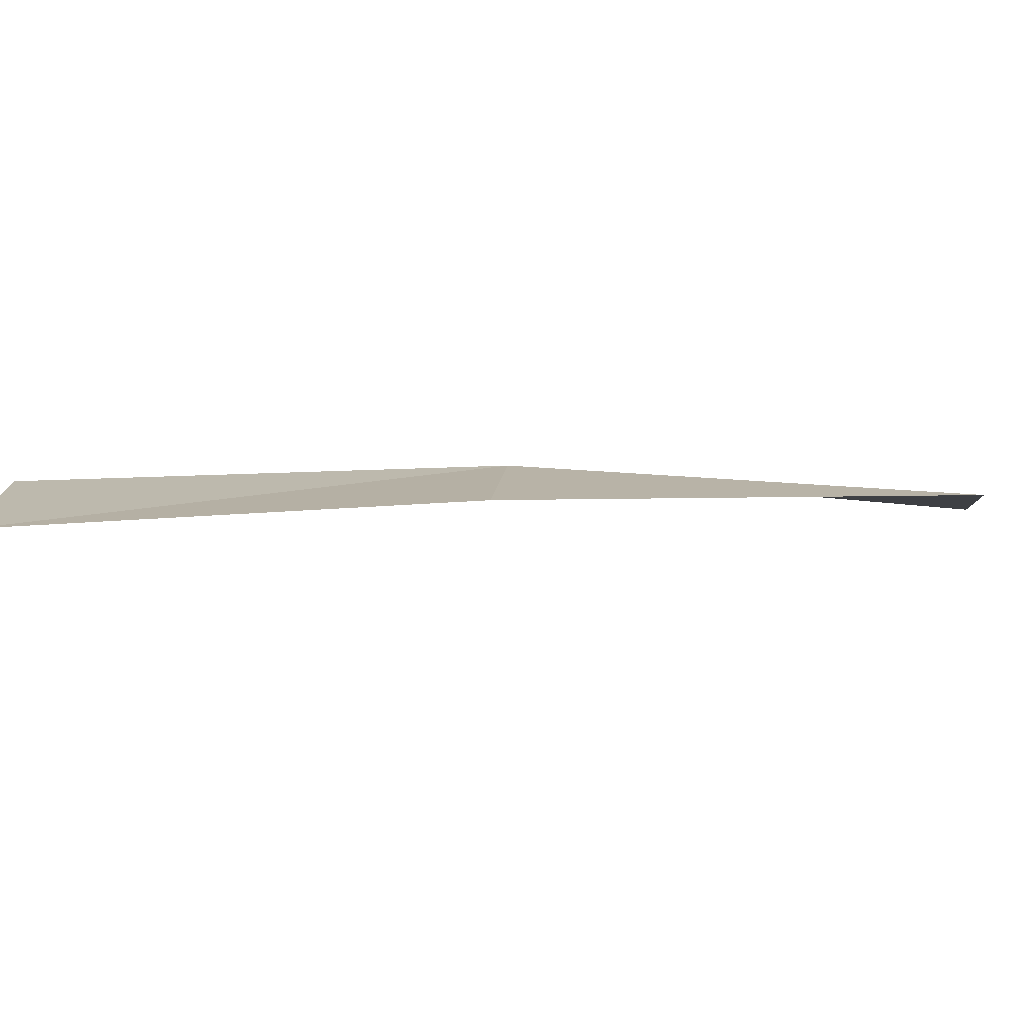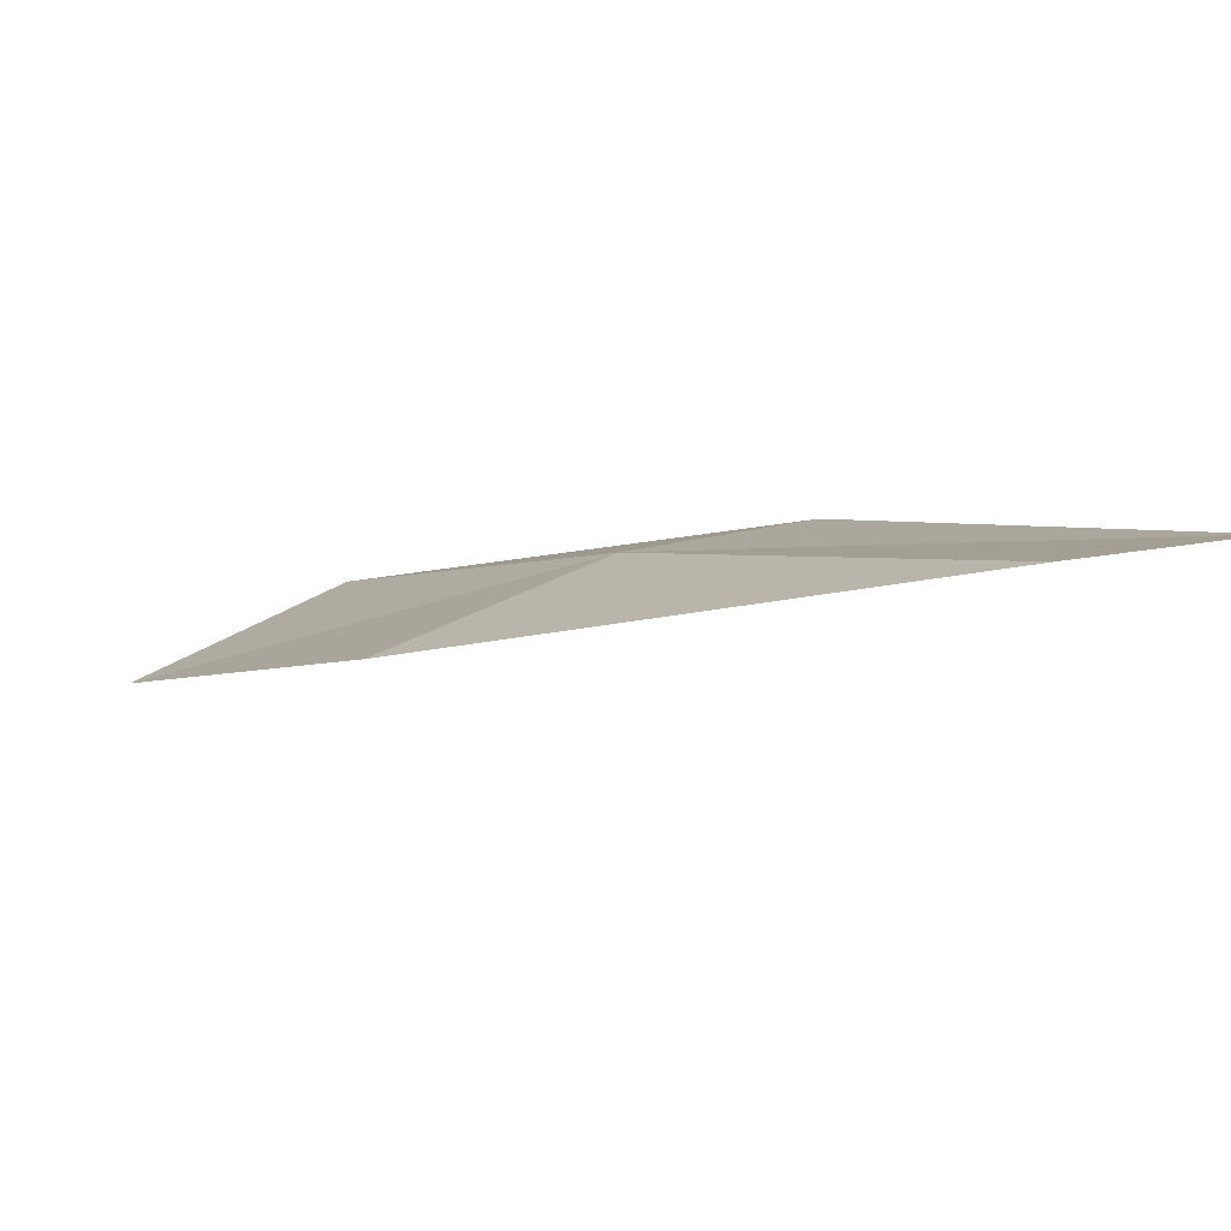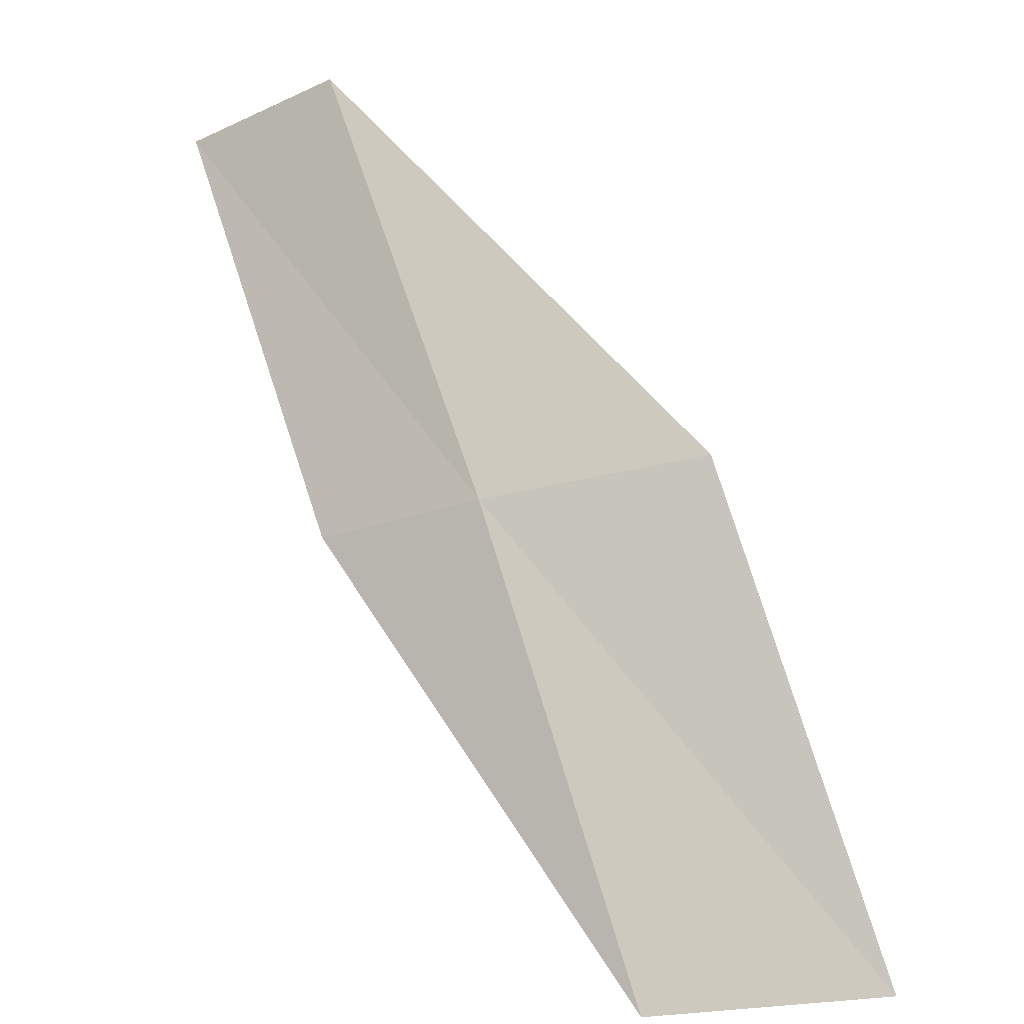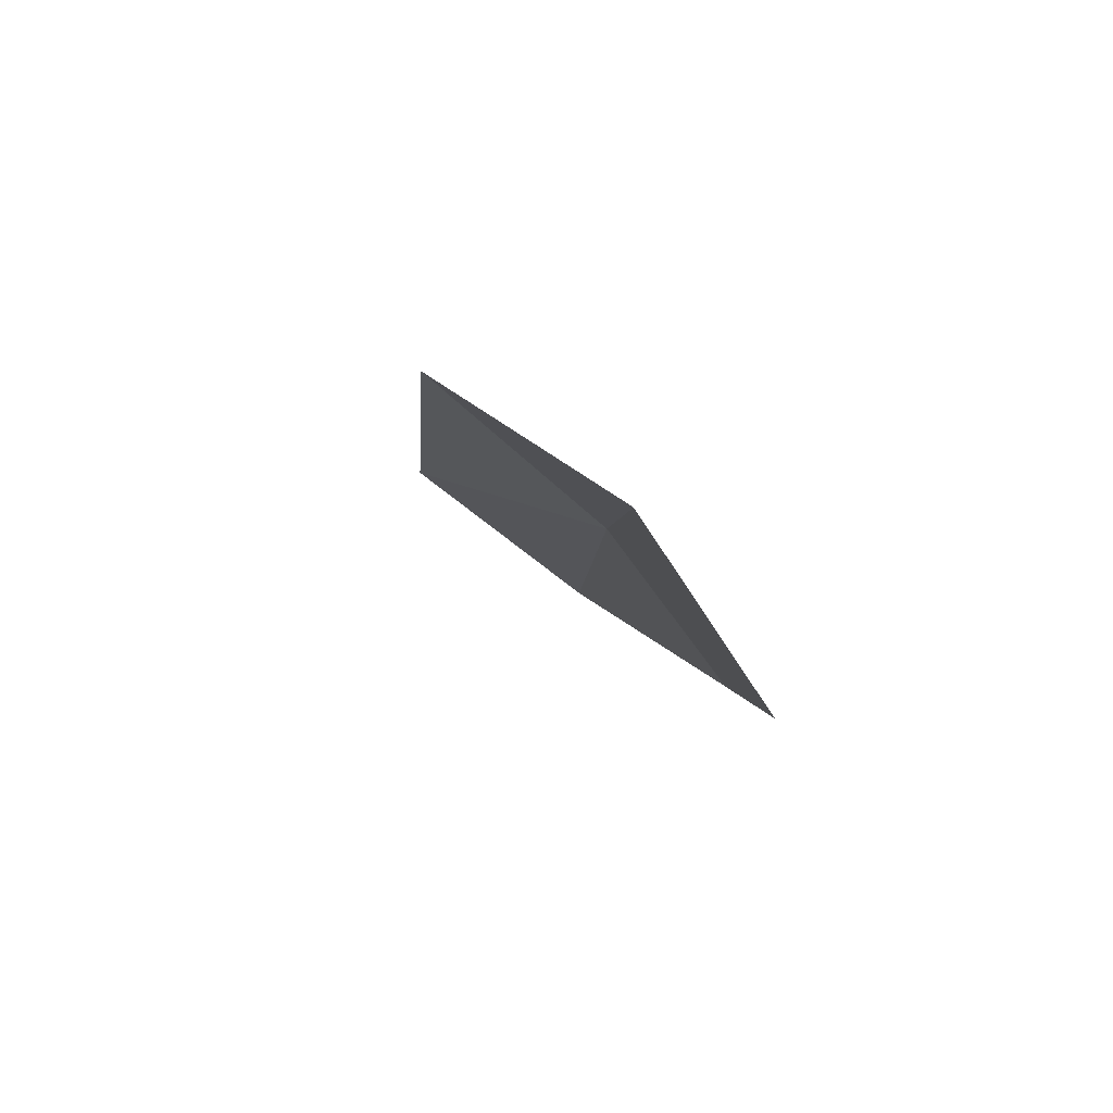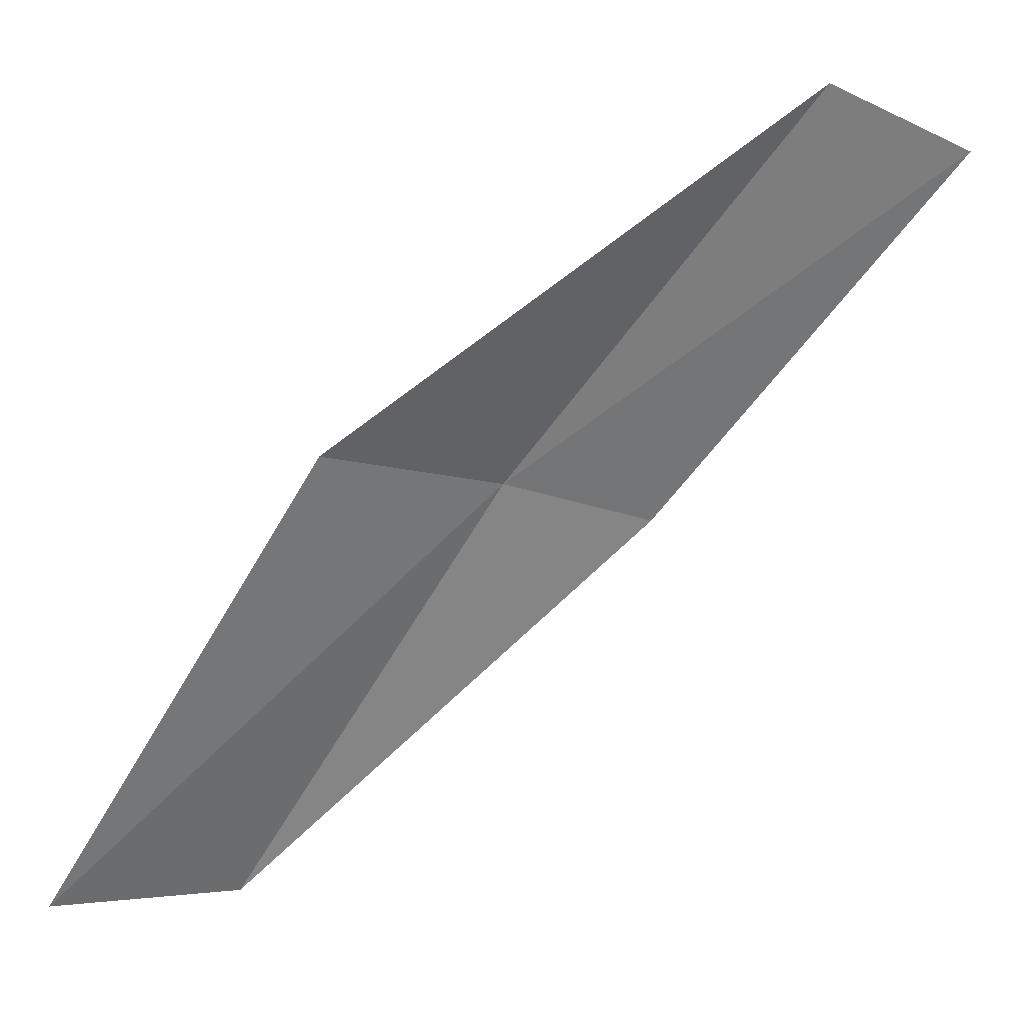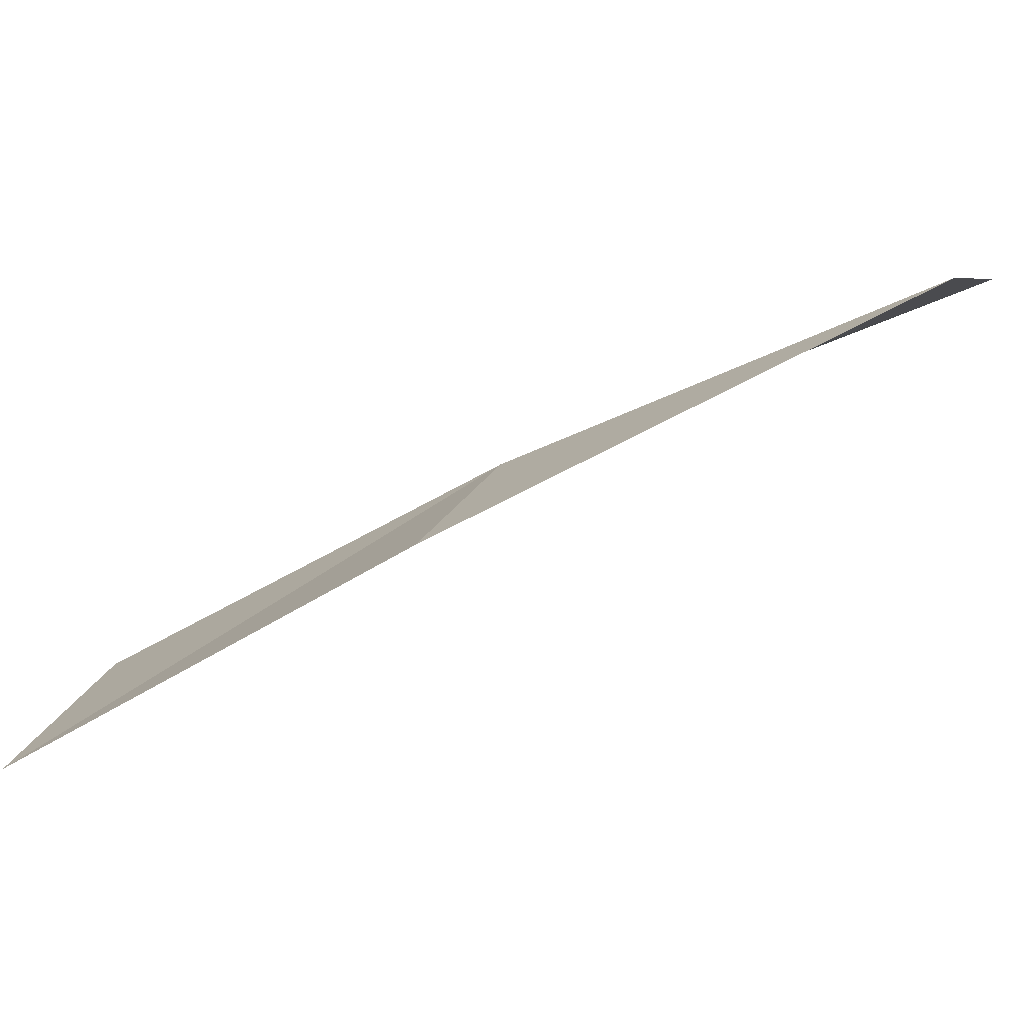
<metadata>
{"format":"obj","ext":"obj","renderer":"f3d","projection":"perspective","resolution":1024,"background":"white","views":[{"elev":55.8,"azim":-59.1,"up":"+Z"},{"elev":76.3,"azim":-148.2,"up":"+Y"},{"elev":11.0,"azim":70.7,"up":"+Y"},{"elev":50.4,"azim":-80.8,"up":"+Y"},{"elev":10.8,"azim":-161.5,"up":"+Y"},{"elev":-40.3,"azim":153.2,"up":"+Z"}]}
</metadata>
<code>
v 19.57 8.641 18.25
v 20.72 6.779 17.97
v 21.2 6.937 17.12
v 20.07 8.864 17.43
v 19.06 8.414 18.78
v 18.25 10.34 18.5
v 17.74 10.05 19.01
f 1 3 2
f 1 4 3
f 1 2 5
f 1 6 4
f 1 5 7
f 1 7 6

</code>
